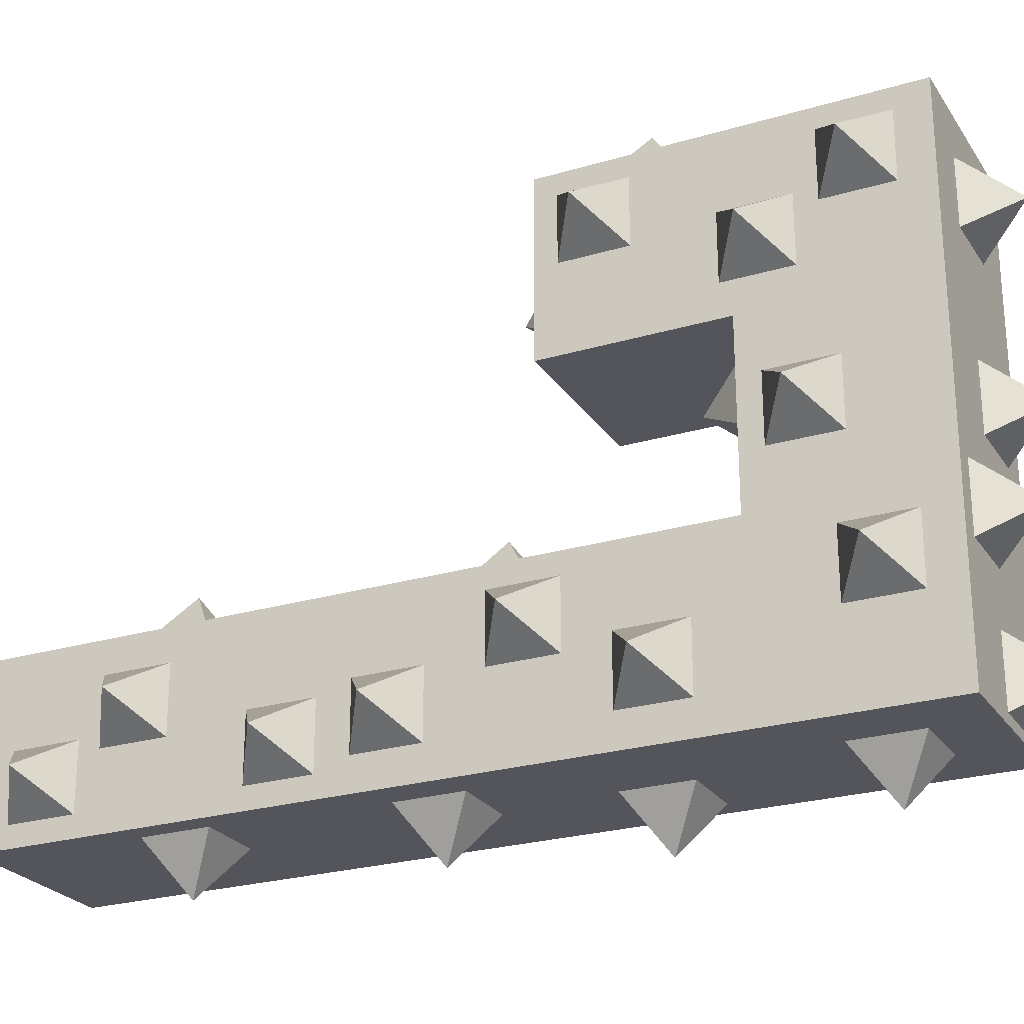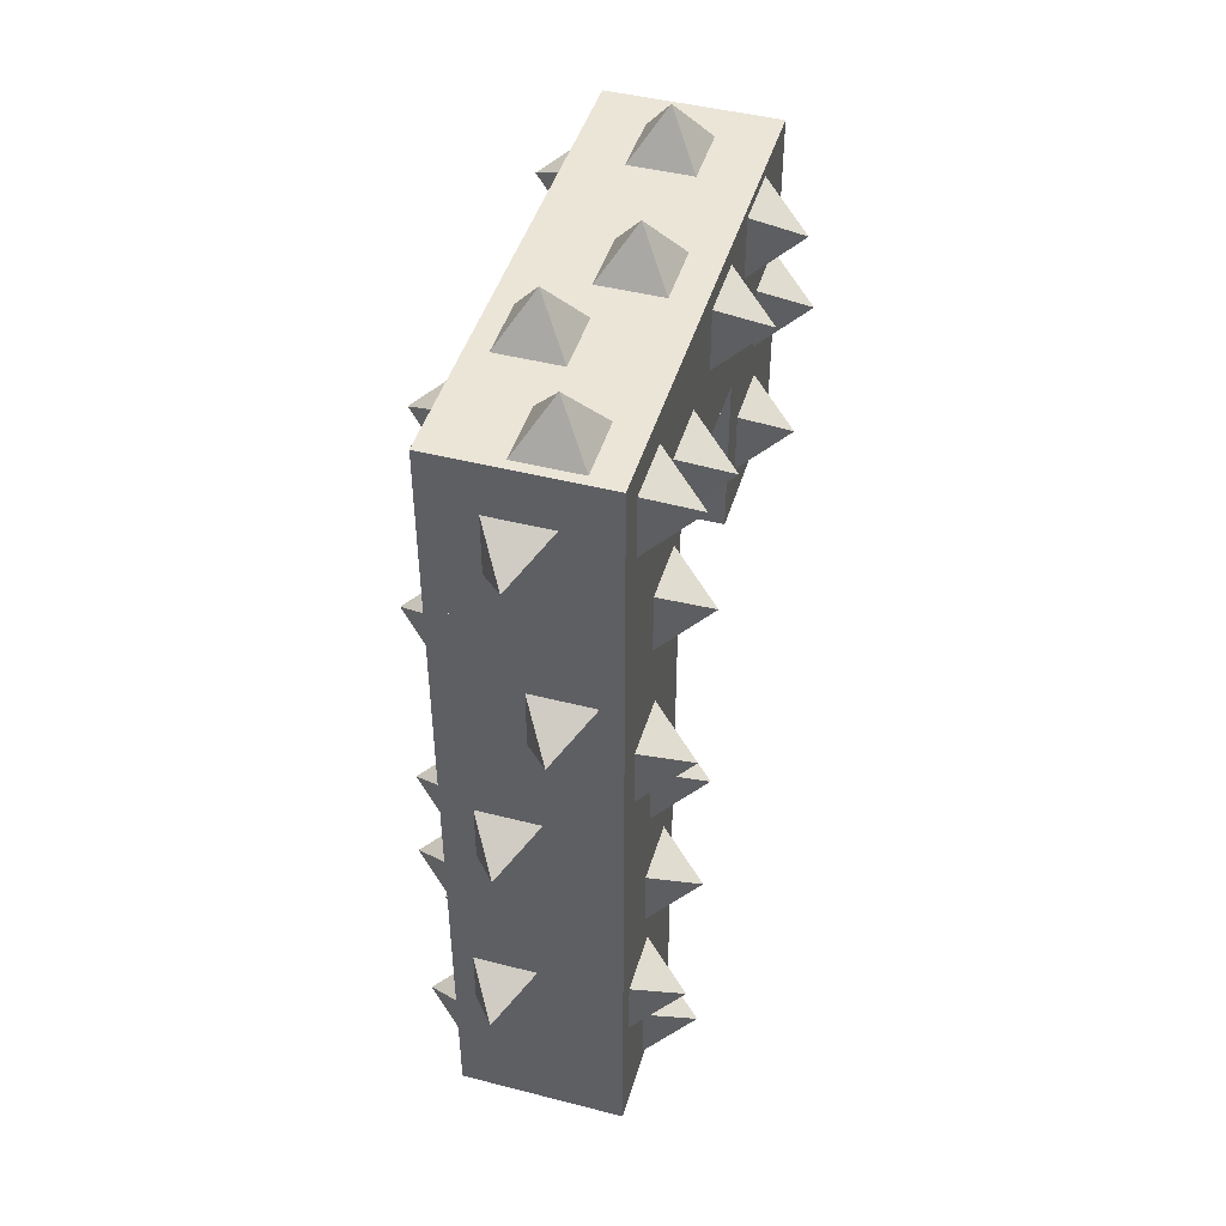
<metadata>
{"format":"obj","ext":"obj","renderer":"f3d","projection":"perspective","resolution":1024,"background":"white","views":[{"elev":-25.0,"azim":-64.2,"up":"+Y"},{"elev":45.6,"azim":16.4,"up":"+Z"}]}
</metadata>
<code>
g fort_volcano_thorn_big004
v -0.5 2.577 4.922
v 0.5 1.577 4.922
v -0.5 1.577 4.922
v 0.5 2.577 4.922
v 0.5 2.577 2.922
v -0.5 1.577 2.922
v 0.5 1.577 2.922
v -0.5 2.577 2.922
v 0.5 2.577 4.922
v -0.5 2.577 2.922
v 0.5 2.577 2.922
v -0.5 2.577 4.922
v 0.5 1.577 4.922
v 0.5 2.577 2.922
v 0.5 1.577 2.922
v 0.5 2.577 4.922
v -0.5 1.577 4.922
v 0.5 1.577 2.922
v -0.5 1.577 2.922
v 0.5 1.577 4.922
v -0.5 2.577 4.922
v -0.5 1.577 2.922
v -0.5 2.577 2.922
v -0.5 1.577 4.922
v -0.4993 2.076 3.424
v -0.7824 2.265 3.235
v -0.4993 2.454 3.424
v -0.4993 2.454 3.424
v -0.7824 2.265 3.235
v -0.4993 2.454 3.047
v -0.4993 2.454 3.047
v -0.7824 2.265 3.235
v -0.4993 2.076 3.047
v -0.4993 2.076 3.047
v -0.7824 2.265 3.235
v -0.4993 2.076 3.424
v 0.1899 1.89 2.922
v 0.001215 2.078 2.639
v -0.1875 1.89 2.922
v -0.1875 1.89 2.922
v 0.001215 2.078 2.639
v -0.1875 2.267 2.922
v -0.1875 2.267 2.922
v 0.001215 2.078 2.639
v 0.1899 2.267 2.922
v 0.1899 2.267 2.922
v 0.001215 2.078 2.639
v 0.1899 1.89 2.922
v -0.5 1.765 4.237
v -0.7831 1.953 4.048
v -0.5 2.142 4.237
v -0.5 2.142 4.237
v -0.7831 1.953 4.048
v -0.5 2.142 3.86
v -0.5 2.142 3.86
v -0.7831 1.953 4.048
v -0.5 1.765 3.86
v -0.5 1.765 3.86
v -0.7831 1.953 4.048
v -0.5 1.765 4.237
v -0.5 2.077 4.737
v -0.7831 2.266 4.548
v -0.5 2.454 4.737
v -0.5 2.454 4.737
v -0.7831 2.266 4.548
v -0.5 2.454 4.36
v -0.5 2.454 4.36
v -0.7831 2.266 4.548
v -0.5 2.077 4.36
v -0.5 2.077 4.36
v -0.7831 2.266 4.548
v -0.5 2.077 4.737
v -0.375 2.577 3.61
v -0.1863 2.86 3.421
v 0.002435 2.577 3.61
v 0.002435 2.577 3.61
v -0.1863 2.86 3.421
v 0.002435 2.577 3.232
v 0.002435 2.577 3.232
v -0.1863 2.86 3.421
v -0.375 2.577 3.232
v -0.375 2.577 3.232
v -0.1863 2.86 3.421
v -0.375 2.577 3.61
v -0.06495 2.577 4.425
v 0.1238 2.86 4.236
v 0.3125 2.577 4.425
v 0.3125 2.577 4.425
v 0.1238 2.86 4.236
v 0.3125 2.577 4.047
v 0.3125 2.577 4.047
v 0.1238 2.86 4.236
v -0.06495 2.577 4.047
v -0.06495 2.577 4.047
v 0.1238 2.86 4.236
v -0.06495 2.577 4.425
v 0.5 2.454 4.175
v 0.7831 2.266 3.986
v 0.5 2.077 4.175
v 0.5 2.077 4.175
v 0.7831 2.266 3.986
v 0.5 2.077 3.797
v 0.5 2.077 3.797
v 0.7831 2.266 3.986
v 0.5 2.454 3.797
v 0.5 2.454 3.797
v 0.7831 2.266 3.986
v 0.5 2.454 4.175
v 0.5 2.142 3.55
v 0.7831 1.953 3.361
v 0.5 1.765 3.55
v 0.5 1.765 3.55
v 0.7831 1.953 3.361
v 0.5 1.765 3.172
v 0.5 1.765 3.172
v 0.7831 1.953 3.361
v 0.5 2.142 3.172
v 0.5 2.142 3.172
v 0.7831 1.953 3.361
v 0.5 2.142 3.55
v 0.5 2.142 4.862
v 0.7831 1.953 4.673
v 0.5 1.765 4.862
v 0.5 1.765 4.862
v 0.7831 1.953 4.673
v 0.5 1.765 4.485
v 0.5 1.765 4.485
v 0.7831 1.953 4.673
v 0.5 2.142 4.485
v 0.5 2.142 4.485
v 0.7831 1.953 4.673
v 0.5 2.142 4.862
v -0.5 -0.4229 -0.07787
v 0.5 0.5771 -0.07787
v -0.5 0.5771 -0.07787
v 0.5 -0.4229 -0.07787
v 0.5 -0.4229 1.922
v -0.5 0.5771 1.922
v 0.5 0.5771 1.922
v -0.5 -0.4229 1.922
v 0.5 -0.4229 -0.07787
v -0.5 -0.4229 1.922
v 0.5 -0.4229 1.922
v -0.5 -0.4229 -0.07787
v 0.5 0.5771 -0.07787
v 0.5 -0.4229 1.922
v 0.5 0.5771 1.922
v 0.5 -0.4229 -0.07787
v -0.5 0.5771 -0.07787
v 0.5 0.5771 1.922
v -0.5 0.5771 1.922
v 0.5 0.5771 -0.07787
v -0.5 -0.4229 -0.07787
v -0.5 0.5771 1.922
v -0.5 -0.4229 1.922
v -0.5 0.5771 -0.07787
v -0.4993 0.07771 1.42
v -0.7824 -0.111 1.609
v -0.4993 -0.2997 1.42
v -0.4993 -0.2997 1.42
v -0.7824 -0.111 1.609
v -0.4993 -0.2997 1.798
v -0.4993 -0.2997 1.798
v -0.7824 -0.111 1.609
v -0.4993 0.07771 1.798
v -0.4993 0.07771 1.798
v -0.7824 -0.111 1.609
v -0.4993 0.07771 1.42
v 0.3774 0.5771 1.42
v 0.1887 0.8601 1.608
v -0 0.5771 1.42
v -0 0.5771 1.42
v 0.1887 0.8601 1.608
v -0 0.5771 1.797
v -0 0.5771 1.797
v 0.1887 0.8601 1.608
v 0.3774 0.5771 1.797
v 0.3774 0.5771 1.797
v 0.1887 0.8601 1.608
v 0.3774 0.5771 1.42
v 0.00244 0.5771 0.7322
v -0.1863 0.8601 0.9209
v -0.375 0.5771 0.7322
v -0.375 0.5771 0.7322
v -0.1863 0.8601 0.9209
v -0.375 0.5771 1.11
v -0.375 0.5771 1.11
v -0.1863 0.8601 0.9209
v 0.00244 0.5771 1.11
v 0.00244 0.5771 1.11
v -0.1863 0.8601 0.9209
v 0.00244 0.5771 0.7322
v 0.3125 0.5771 0.1072
v 0.1238 0.8601 0.2959
v -0.06494 0.5771 0.1072
v -0.06494 0.5771 0.1072
v 0.1238 0.8601 0.2959
v -0.06494 0.5771 0.4846
v -0.06494 0.5771 0.4846
v 0.1238 0.8601 0.2959
v 0.3125 0.5771 0.4846
v 0.3125 0.5771 0.4846
v 0.1238 0.8601 0.2959
v 0.3125 0.5771 0.1072
v -0.5 0.3896 0.6072
v -0.7831 0.2008 0.7959
v -0.5 0.01212 0.6072
v -0.5 0.01212 0.6072
v -0.7831 0.2008 0.7959
v -0.5 0.01212 0.9846
v -0.5 0.01212 0.9846
v -0.7831 0.2008 0.7959
v -0.5 0.3896 0.9846
v -0.5 0.3896 0.9846
v -0.7831 0.2008 0.7959
v -0.5 0.3896 0.6072
v -0.5 0.07706 0.1072
v -0.7831 -0.1117 0.2959
v -0.5 -0.3004 0.1072
v -0.5 -0.3004 0.1072
v -0.7831 -0.1117 0.2959
v -0.5 -0.3004 0.4846
v -0.5 -0.3004 0.4846
v -0.7831 -0.1117 0.2959
v -0.5 0.07706 0.4846
v -0.5 0.07706 0.4846
v -0.7831 -0.1117 0.2959
v -0.5 0.07706 0.1072
v -0.375 -0.4229 0.7922
v -0.1863 -0.706 0.981
v 0.00244 -0.4229 0.7922
v 0.00244 -0.4229 0.7922
v -0.1863 -0.706 0.981
v 0.00244 -0.4229 1.17
v 0.00244 -0.4229 1.17
v -0.1863 -0.706 0.981
v -0.375 -0.4229 1.17
v -0.375 -0.4229 1.17
v -0.1863 -0.706 0.981
v -0.375 -0.4229 0.7922
v 0.5 -0.3004 0.6697
v 0.7831 -0.1117 0.8584
v 0.5 0.07705 0.6697
v 0.5 0.07705 0.6697
v 0.7831 -0.1117 0.8584
v 0.5 0.07705 1.047
v 0.5 0.07705 1.047
v 0.7831 -0.1117 0.8584
v 0.5 -0.3004 1.047
v 0.5 -0.3004 1.047
v 0.7831 -0.1117 0.8584
v 0.5 -0.3004 0.6697
v 0.5 0.01212 1.295
v 0.7831 0.2008 1.483
v 0.5 0.3896 1.295
v 0.5 0.3896 1.295
v 0.7831 0.2008 1.483
v 0.5 0.3896 1.672
v 0.5 0.3896 1.672
v 0.7831 0.2008 1.483
v 0.5 0.01212 1.672
v 0.5 0.01212 1.672
v 0.7831 0.2008 1.483
v 0.5 0.01212 1.295
v 0.5 0.01212 -0.01781
v 0.7831 0.2008 0.1709
v 0.5 0.3896 -0.01781
v 0.5 0.3896 -0.01781
v 0.7831 0.2008 0.1709
v 0.5 0.3896 0.3596
v 0.5 0.3896 0.3596
v 0.7831 0.2008 0.1709
v 0.5 0.01212 0.3596
v 0.5 0.01212 0.3596
v 0.7831 0.2008 0.1709
v 0.5 0.01212 -0.01781
v 0.5 0.5771 1.922
v -0.5 -0.4229 1.922
v 0.5 -0.4229 1.922
v -0.5 0.5771 1.922
v -0.5 0.5771 3.922
v 0.5 -0.4229 3.922
v -0.5 -0.4229 3.922
v 0.5 0.5771 3.922
v -0.5 0.5771 1.922
v 0.5 0.5771 3.922
v -0.5 0.5771 3.922
v 0.5 0.5771 1.922
v -0.5 -0.4229 1.922
v -0.5 0.5771 3.922
v -0.5 -0.4229 3.922
v -0.5 0.5771 1.922
v 0.5 -0.4229 1.922
v -0.5 -0.4229 3.922
v 0.5 -0.4229 3.922
v -0.5 -0.4229 1.922
v 0.5 0.5771 1.922
v 0.5 -0.4229 3.922
v 0.5 0.5771 3.922
v 0.5 -0.4229 1.922
v 0.4993 0.0764 3.42
v 0.7824 0.2651 3.609
v 0.4993 0.4538 3.42
v 0.4993 0.4538 3.42
v 0.7824 0.2651 3.609
v 0.4993 0.4538 3.798
v 0.4993 0.4538 3.798
v 0.7824 0.2651 3.609
v 0.4993 0.0764 3.798
v 0.4993 0.0764 3.798
v 0.7824 0.2651 3.609
v 0.4993 0.0764 3.42
v -0.1927 1.95 4.92
v -0.004022 2.138 5.203
v 0.1847 1.95 4.92
v 0.1847 1.95 4.92
v -0.004022 2.138 5.203
v 0.1847 2.327 4.92
v 0.1847 2.327 4.92
v -0.004022 2.138 5.203
v -0.1927 2.327 4.92
v -0.1927 2.327 4.92
v -0.004022 2.138 5.203
v -0.1927 1.95 4.92
v -0.189 -0.4203 4.234
v -0.000263 -0.7034 4.423
v 0.1885 -0.4203 4.234
v 0.1885 -0.4203 4.234
v -0.000263 -0.7034 4.423
v 0.1885 -0.4203 4.611
v 0.1885 -0.4203 4.611
v -0.000263 -0.7034 4.423
v -0.189 -0.4203 4.611
v -0.189 -0.4203 4.611
v -0.000263 -0.7034 4.423
v -0.189 -0.4203 4.234
v -0.00244 -0.4229 3.099
v 0.1863 -0.706 3.287
v 0.375 -0.4229 3.099
v 0.375 -0.4229 3.099
v 0.1863 -0.706 3.287
v 0.375 -0.4229 3.476
v 0.375 -0.4229 3.476
v 0.1863 -0.706 3.287
v -0.00244 -0.4229 3.476
v -0.00244 -0.4229 3.476
v 0.1863 -0.706 3.287
v -0.00244 -0.4229 3.099
v -0.3125 -0.4229 2.107
v -0.1238 -0.706 2.296
v 0.06494 -0.4229 2.107
v 0.06494 -0.4229 2.107
v -0.1238 -0.706 2.296
v 0.06494 -0.4229 2.485
v 0.06494 -0.4229 2.485
v -0.1238 -0.706 2.296
v -0.3125 -0.4229 2.485
v -0.3125 -0.4229 2.485
v -0.1238 -0.706 2.296
v -0.3125 -0.4229 2.107
v 0.5 -0.2354 2.607
v 0.7831 -0.04673 2.796
v 0.5 0.142 2.607
v 0.5 0.142 2.607
v 0.7831 -0.04673 2.796
v 0.5 0.142 2.985
v 0.5 0.142 2.985
v 0.7831 -0.04673 2.796
v 0.5 -0.2354 2.985
v 0.5 -0.2354 2.985
v 0.7831 -0.04673 2.796
v 0.5 -0.2354 2.607
v 0.5 0.07705 2.107
v 0.7831 0.2658 2.296
v 0.5 0.4545 2.107
v 0.5 0.4545 2.107
v 0.7831 0.2658 2.296
v 0.5 0.4545 2.485
v 0.5 0.4545 2.485
v 0.7831 0.2658 2.296
v 0.5 0.07705 2.485
v 0.5 0.07705 2.485
v 0.7831 0.2658 2.296
v 0.5 0.07705 2.107
v 0.375 0.5771 3.235
v 0.1863 0.8601 3.423
v -0.00244 0.5771 3.235
v -0.00244 0.5771 3.235
v 0.1863 0.8601 3.423
v -0.00244 0.5771 3.612
v -0.00244 0.5771 3.612
v 0.1863 0.8601 3.423
v 0.375 0.5771 3.612
v 0.375 0.5771 3.612
v 0.1863 0.8601 3.423
v 0.375 0.5771 3.235
v 0.06494 0.5771 2.42
v -0.1238 0.8601 2.608
v -0.3125 0.5771 2.42
v -0.3125 0.5771 2.42
v -0.1238 0.8601 2.608
v -0.3125 0.5771 2.797
v -0.3125 0.5771 2.797
v -0.1238 0.8601 2.608
v 0.06494 0.5771 2.797
v 0.06494 0.5771 2.797
v -0.1238 0.8601 2.608
v 0.06494 0.5771 2.42
v -0.5 0.4545 2.67
v -0.7831 0.2658 2.858
v -0.5 0.07706 2.67
v -0.5 0.07706 2.67
v -0.7831 0.2658 2.858
v -0.5 0.07706 3.047
v -0.5 0.07706 3.047
v -0.7831 0.2658 2.858
v -0.5 0.4545 3.047
v -0.5 0.4545 3.047
v -0.7831 0.2658 2.858
v -0.5 0.4545 2.67
v -0.5 0.142 3.295
v -0.7831 -0.04672 3.483
v -0.5 -0.2354 3.295
v -0.5 -0.2354 3.295
v -0.7831 -0.04672 3.483
v -0.5 -0.2354 3.672
v -0.5 -0.2354 3.672
v -0.7831 -0.04672 3.483
v -0.5 0.142 3.672
v -0.5 0.142 3.672
v -0.7831 -0.04672 3.483
v -0.5 0.142 3.295
v -0.5 0.142 1.982
v -0.7831 -0.04672 2.171
v -0.5 -0.2354 1.982
v -0.5 -0.2354 1.982
v -0.7831 -0.04672 2.171
v -0.5 -0.2354 2.36
v -0.5 -0.2354 2.36
v -0.7831 -0.04672 2.171
v -0.5 0.142 2.36
v -0.5 0.142 2.36
v -0.7831 -0.04672 2.171
v -0.5 0.142 1.982
v -0.5 -0.4229 3.922
v 0.5 -0.4229 4.922
v 0.5 -0.4229 3.922
v -0.5 -0.4229 4.922
v -0.5 1.577 4.922
v 0.5 1.577 3.922
v 0.5 1.577 4.922
v -0.5 1.577 3.922
v -0.5 -0.4229 4.922
v -0.5 1.577 3.922
v -0.5 1.577 4.922
v -0.5 -0.4229 3.922
v 0.5 -0.4229 4.922
v -0.5 1.577 4.922
v 0.5 1.577 4.922
v -0.5 -0.4229 4.922
v 0.5 -0.4229 3.922
v 0.5 1.577 4.922
v 0.5 1.577 3.922
v 0.5 -0.4229 4.922
v -0.5 -0.4229 3.922
v 0.5 1.577 3.922
v -0.5 1.577 3.922
v 0.5 -0.4229 3.922
v 0.000649 1.075 3.923
v -0.1881 1.264 3.64
v -0.3768 1.075 3.923
v -0.3768 1.075 3.923
v -0.1881 1.264 3.64
v -0.3768 1.453 3.923
v -0.3768 1.453 3.923
v -0.1881 1.264 3.64
v 0.000649 1.453 3.923
v 0.000649 1.453 3.923
v -0.1881 1.264 3.64
v 0.000649 1.075 3.923
v 0.5 1.075 4.8
v 0.7831 1.263 4.611
v 0.5 1.075 4.422
v 0.5 1.075 4.422
v 0.7831 1.263 4.611
v 0.5 1.452 4.422
v 0.5 1.452 4.422
v 0.7831 1.263 4.611
v 0.5 1.452 4.8
v 0.5 1.452 4.8
v 0.7831 1.263 4.611
v 0.5 1.075 4.8
v 0.5 0.3871 4.425
v 0.7831 0.5758 4.236
v 0.5 0.3871 4.047
v 0.5 0.3871 4.047
v 0.7831 0.5758 4.236
v 0.5 0.7646 4.047
v 0.5 0.7646 4.047
v 0.7831 0.5758 4.236
v 0.5 0.7646 4.425
v 0.5 0.7646 4.425
v 0.7831 0.5758 4.236
v 0.5 0.3871 4.425
v 0.5 -0.2379 4.735
v 0.7831 -0.04917 4.546
v 0.5 -0.2379 4.357
v 0.5 -0.2379 4.357
v 0.7831 -0.04917 4.546
v 0.5 0.1396 4.357
v 0.5 0.1396 4.357
v 0.7831 -0.04917 4.546
v 0.5 0.1396 4.735
v 0.5 0.1396 4.735
v 0.7831 -0.04917 4.546
v 0.5 -0.2379 4.735
v -0.5 0.8896 4.047
v -0.7831 1.078 4.236
v -0.5 0.8896 4.425
v -0.5 0.8896 4.425
v -0.7831 1.078 4.236
v -0.5 1.267 4.425
v -0.5 1.267 4.425
v -0.7831 1.078 4.236
v -0.5 1.267 4.047
v -0.5 1.267 4.047
v -0.7831 1.078 4.236
v -0.5 0.8896 4.047
v -0.5 0.07461 4.357
v -0.7831 0.2633 4.546
v -0.5 0.07461 4.735
v -0.5 0.07461 4.735
v -0.7831 0.2633 4.546
v -0.5 0.4521 4.735
v -0.5 0.4521 4.735
v -0.7831 0.2633 4.546
v -0.5 0.4521 4.357
v -0.5 0.4521 4.357
v -0.7831 0.2633 4.546
v -0.5 0.07461 4.357
v -0.3774 0.3246 4.922
v -0.1887 0.5133 5.205
v -8e-06 0.3246 4.922
v -8e-06 0.3246 4.922
v -0.1887 0.5133 5.205
v -8e-06 0.7021 4.922
v -8e-06 0.7021 4.922
v -0.1887 0.5133 5.205
v -0.3774 0.7021 4.922
v -0.3774 0.7021 4.922
v -0.1887 0.5133 5.205
v -0.3774 0.3246 4.922
v -0.06495 0.9496 4.922
v 0.1238 1.138 5.205
v 0.3125 0.9496 4.922
v 0.3125 0.9496 4.922
v 0.1238 1.138 5.205
v 0.3125 1.327 4.922
v 0.3125 1.327 4.922
v 0.1238 1.138 5.205
v -0.06495 1.327 4.922
v -0.06495 1.327 4.922
v 0.1238 1.138 5.205
v -0.06495 0.9496 4.922
v -0.06495 -0.3629 4.922
v 0.1238 -0.1742 5.205
v 0.3125 -0.3629 4.922
v 0.3125 -0.3629 4.922
v 0.1238 -0.1742 5.205
v 0.3125 0.01455 4.922
v 0.3125 0.01455 4.922
v 0.1238 -0.1742 5.205
v -0.06495 0.01455 4.922
v -0.06495 0.01455 4.922
v 0.1238 -0.1742 5.205
v -0.06495 -0.3629 4.922
f -574 -575 -576
f -573 -576 -575
f -570 -571 -572
f -569 -572 -571
f -566 -567 -568
f -565 -568 -567
f -562 -563 -564
f -561 -564 -563
f -558 -559 -560
f -557 -560 -559
f -554 -555 -556
f -553 -556 -555
f -550 -551 -552
f -547 -548 -549
f -544 -545 -546
f -541 -542 -543
f -538 -539 -540
f -535 -536 -537
f -532 -533 -534
f -529 -530 -531
f -526 -527 -528
f -523 -524 -525
f -520 -521 -522
f -517 -518 -519
f -514 -515 -516
f -511 -512 -513
f -508 -509 -510
f -505 -506 -507
f -502 -503 -504
f -499 -500 -501
f -496 -497 -498
f -493 -494 -495
f -490 -491 -492
f -487 -488 -489
f -484 -485 -486
f -481 -482 -483
f -478 -479 -480
f -475 -476 -477
f -472 -473 -474
f -469 -470 -471
f -466 -467 -468
f -463 -464 -465
f -460 -461 -462
f -457 -458 -459
f -454 -455 -456
f -451 -452 -453
f -448 -449 -450
f -445 -446 -447
f -442 -443 -444
f -441 -444 -443
f -438 -439 -440
f -437 -440 -439
f -434 -435 -436
f -433 -436 -435
f -430 -431 -432
f -429 -432 -431
f -426 -427 -428
f -425 -428 -427
f -422 -423 -424
f -421 -424 -423
f -418 -419 -420
f -415 -416 -417
f -412 -413 -414
f -409 -410 -411
f -406 -407 -408
f -403 -404 -405
f -400 -401 -402
f -397 -398 -399
f -394 -395 -396
f -391 -392 -393
f -388 -389 -390
f -385 -386 -387
f -382 -383 -384
f -379 -380 -381
f -376 -377 -378
f -373 -374 -375
f -370 -371 -372
f -367 -368 -369
f -364 -365 -366
f -361 -362 -363
f -358 -359 -360
f -355 -356 -357
f -352 -353 -354
f -349 -350 -351
f -346 -347 -348
f -343 -344 -345
f -340 -341 -342
f -337 -338 -339
f -334 -335 -336
f -331 -332 -333
f -328 -329 -330
f -325 -326 -327
f -322 -323 -324
f -319 -320 -321
f -316 -317 -318
f -313 -314 -315
f -310 -311 -312
f -307 -308 -309
f -304 -305 -306
f -301 -302 -303
f -298 -299 -300
f -297 -300 -299
f -294 -295 -296
f -293 -296 -295
f -290 -291 -292
f -289 -292 -291
f -286 -287 -288
f -285 -288 -287
f -282 -283 -284
f -281 -284 -283
f -278 -279 -280
f -277 -280 -279
f -274 -275 -276
f -271 -272 -273
f -268 -269 -270
f -265 -266 -267
f -262 -263 -264
f -259 -260 -261
f -256 -257 -258
f -253 -254 -255
f -250 -251 -252
f -247 -248 -249
f -244 -245 -246
f -241 -242 -243
f -238 -239 -240
f -235 -236 -237
f -232 -233 -234
f -229 -230 -231
f -226 -227 -228
f -223 -224 -225
f -220 -221 -222
f -217 -218 -219
f -214 -215 -216
f -211 -212 -213
f -208 -209 -210
f -205 -206 -207
f -202 -203 -204
f -199 -200 -201
f -196 -197 -198
f -193 -194 -195
f -190 -191 -192
f -187 -188 -189
f -184 -185 -186
f -181 -182 -183
f -178 -179 -180
f -175 -176 -177
f -172 -173 -174
f -169 -170 -171
f -166 -167 -168
f -163 -164 -165
f -160 -161 -162
f -157 -158 -159
f -154 -155 -156
f -151 -152 -153
f -148 -149 -150
f -145 -146 -147
f -142 -143 -144
f -139 -140 -141
f -136 -137 -138
f -133 -134 -135
f -130 -131 -132
f -129 -132 -131
f -126 -127 -128
f -125 -128 -127
f -122 -123 -124
f -121 -124 -123
f -118 -119 -120
f -117 -120 -119
f -114 -115 -116
f -113 -116 -115
f -110 -111 -112
f -109 -112 -111
f -106 -107 -108
f -103 -104 -105
f -100 -101 -102
f -97 -98 -99
f -94 -95 -96
f -91 -92 -93
f -88 -89 -90
f -85 -86 -87
f -82 -83 -84
f -79 -80 -81
f -76 -77 -78
f -73 -74 -75
f -70 -71 -72
f -67 -68 -69
f -64 -65 -66
f -61 -62 -63
f -58 -59 -60
f -55 -56 -57
f -52 -53 -54
f -49 -50 -51
f -46 -47 -48
f -43 -44 -45
f -40 -41 -42
f -37 -38 -39
f -34 -35 -36
f -31 -32 -33
f -28 -29 -30
f -25 -26 -27
f -22 -23 -24
f -19 -20 -21
f -16 -17 -18
f -13 -14 -15
f -10 -11 -12
f -7 -8 -9
f -4 -5 -6
f -1 -2 -3

</code>
